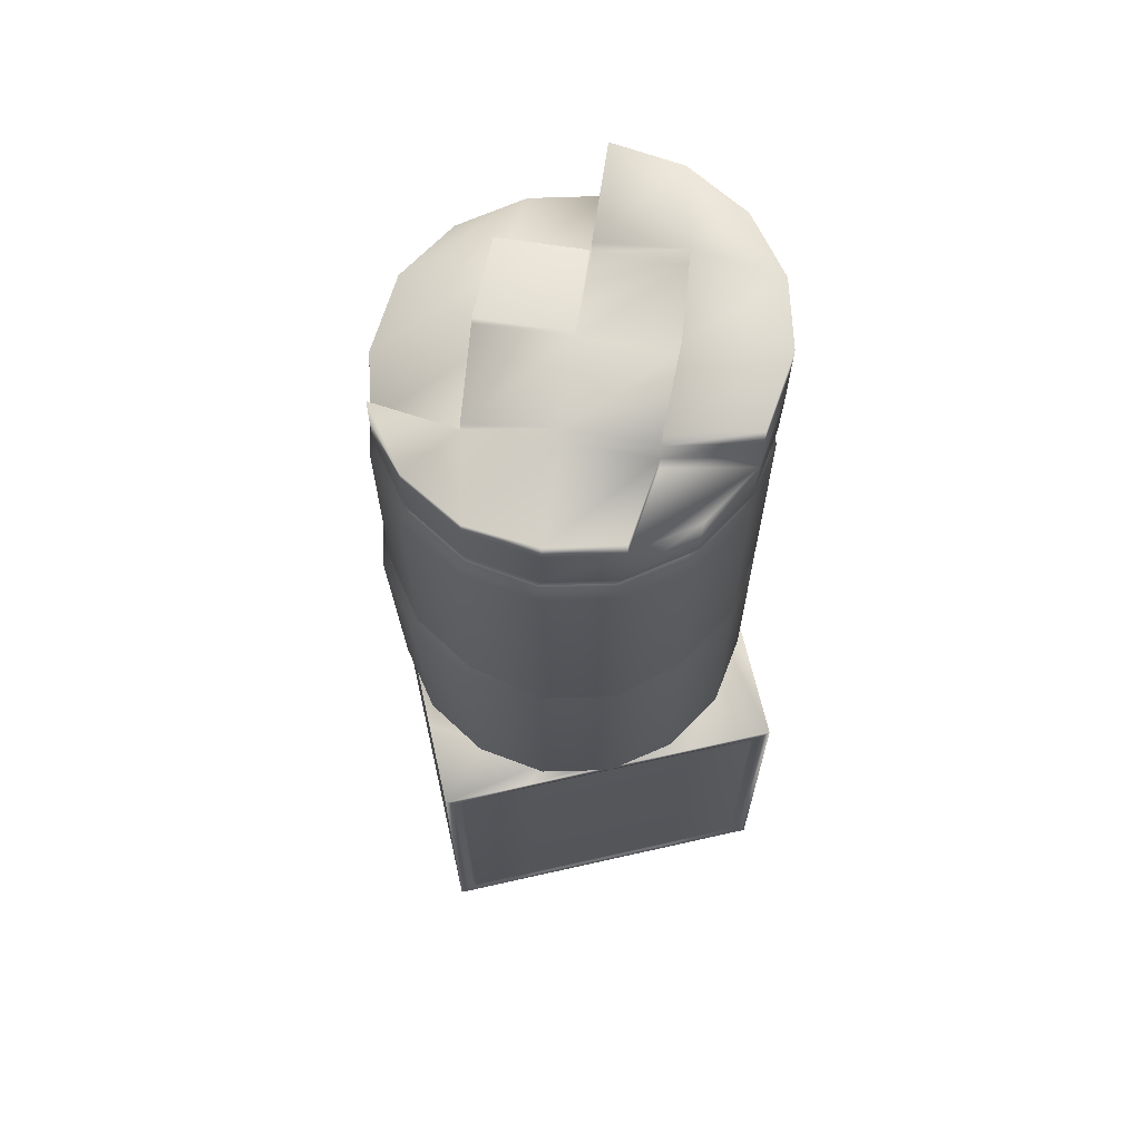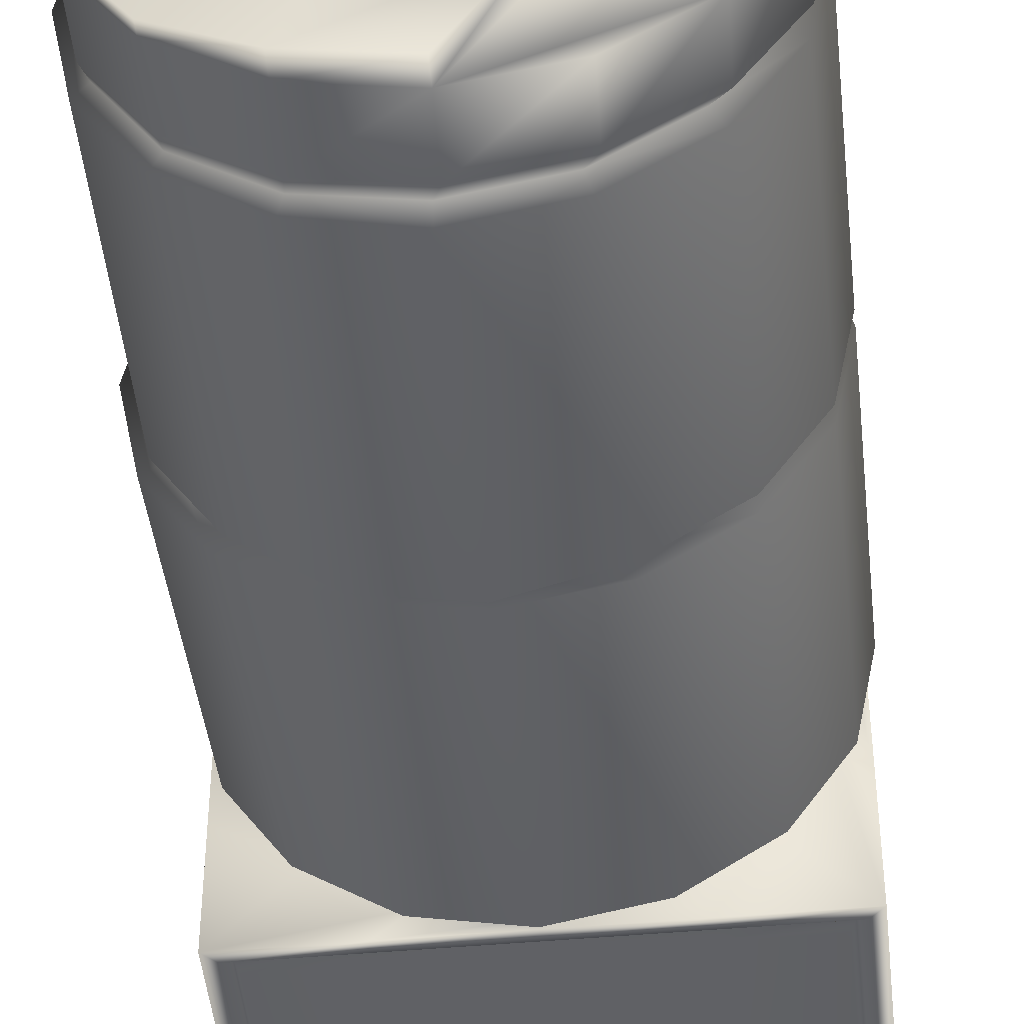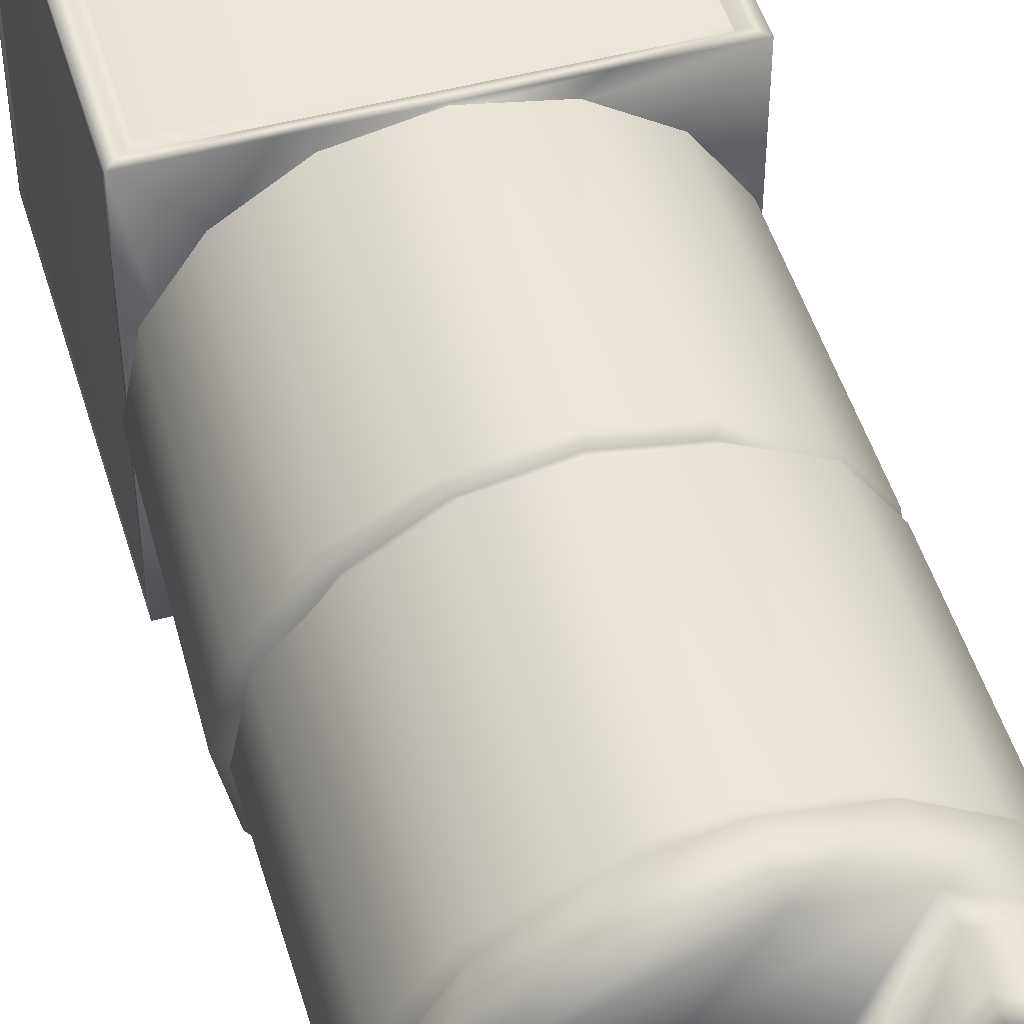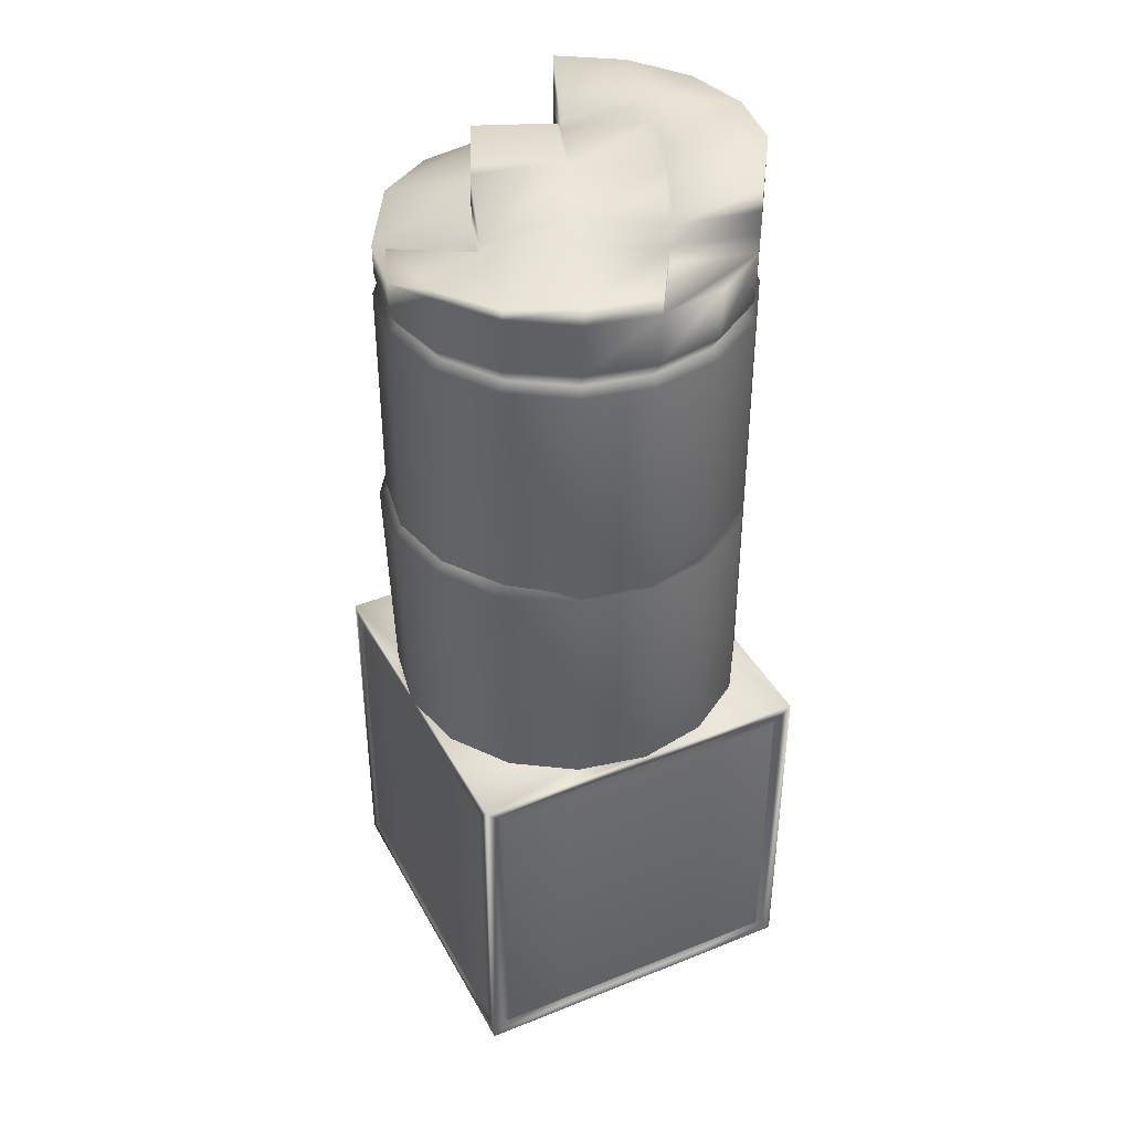
<metadata>
{"format":"obj","ext":"obj","renderer":"f3d","projection":"perspective","resolution":1024,"background":"white","views":[{"elev":66.1,"azim":167.2,"up":"+Y"},{"elev":-46.7,"azim":-174.1,"up":"+Z"},{"elev":49.0,"azim":163.6,"up":"+Z"},{"elev":40.1,"azim":153.8,"up":"+Y"}]}
</metadata>
<code>
v 0.3888 -0.00021 -0.3926
v 0.1928 -0.00021 -0.3926
v -0.003097 -0.00021 -0.3926
v -0.199 -0.00021 -0.3926
v -0.395 -0.00021 -0.3927
v 0.3888 0.7966 -0.3926
v 0.1928 0.7966 -0.3926
v -0.003097 0.7966 -0.3926
v -0.199 0.7966 -0.3926
v -0.395 0.7966 -0.3927
v 0.3888 0.7966 -0.1966
v -0.395 0.7966 -0.1967
v 0.3887 0.7966 -0.000678
v -0.395 0.7966 -0.000796
v 0.3887 0.7966 0.1953
v -0.3951 0.7966 0.1951
v 0.3887 0.7966 0.3912
v 0.1927 0.7966 0.3912
v -0.003214 0.7966 0.3911
v -0.1992 0.7966 0.3911
v -0.3951 0.7966 0.3911
v 0.3887 -0.00021 0.3912
v 0.1927 -0.00021 0.3912
v -0.003214 -0.00021 0.3911
v -0.1992 -0.00021 0.3911
v -0.3951 -0.00021 0.3911
v 0.3887 -0.00021 0.1953
v -0.3951 -0.00021 0.1951
v 0.3887 -0.00021 -0.000678
v -0.395 -0.00021 -0.000796
v 0.3888 -0.00021 -0.1966
v -0.395 -0.00021 -0.1967
v 0.2627 0.7966 -0.2665
v 0.1408 0.7966 -0.348
v 0.3442 0.7966 -0.1445
v -0.003098 0.7966 -0.3767
v -0.147 0.7966 -0.3481
v -0.2689 0.7966 -0.2666
v -0.3504 0.7966 -0.1447
v 0.3728 0.7966 -0.000682
v -0.3791 0.7966 -0.000794
v 0.3441 0.7966 0.1432
v -0.3505 0.7966 0.1431
v 0.1407 0.7966 0.3466
v 0.2626 0.7966 0.2651
v -0.003208 0.7966 0.3752
v -0.1471 0.7966 0.3466
v -0.269 0.7966 0.265
v 0.283 0.8147 -0.2868
v 0.1518 0.8147 -0.3746
v 0.3707 0.8147 -0.1555
v -0.003094 0.8147 -0.4054
v -0.158 0.8147 -0.3746
v -0.2892 0.8147 -0.2869
v -0.377 0.8147 -0.1556
v 0.4015 0.8147 -0.000677
v -0.4078 0.8147 -0.000797
v 0.3707 0.8147 0.1542
v -0.377 0.8147 0.1541
v 0.1516 0.8147 0.3731
v 0.2829 0.8147 0.2854
v -0.003214 0.8147 0.4039
v -0.1581 0.8147 0.3731
v -0.2893 0.8147 0.2854
v 0.1419 1.851 -0.3508
v 0.1518 1.838 -0.3746
v 0.2648 1.851 -0.2686
v 0.283 1.838 -0.2868
v 0.347 1.851 -0.1457
v 0.3707 1.838 -0.1555
v 0.3758 1.851 -0.000681
v 0.4015 1.838 -0.000677
v 0.3469 1.851 0.1443
v 0.3707 1.838 0.1542
v 0.2648 1.851 0.2673
v 0.2829 1.838 0.2854
v 0.1418 1.851 0.3494
v 0.1516 1.838 0.3731
v -0.003209 1.851 0.3782
v -0.003214 1.838 0.4039
v -0.1482 1.851 0.3493
v -0.1581 1.838 0.3731
v -0.2711 1.851 0.2672
v -0.2893 1.838 0.2854
v -0.3533 1.851 0.1442
v -0.377 1.838 0.1541
v -0.3821 1.851 -0.000794
v -0.4078 1.838 -0.000797
v -0.3532 1.851 -0.1458
v -0.377 1.838 -0.1556
v -0.2711 1.851 -0.2687
v -0.2892 1.838 -0.2869
v -0.1481 1.851 -0.3509
v -0.158 1.838 -0.3746
v -0.003099 1.851 -0.3797
v -0.003094 1.838 -0.4054
v 0.1516 1.346 -0.389
v 0.1419 1.333 -0.3508
v 0.1518 1.32 -0.3746
v 0.3 1.32 -0.287
v 0.2648 1.333 -0.2686
v 0.283 1.346 -0.2868
v 0.3877 1.32 -0.1557
v 0.347 1.333 -0.1457
v 0.3707 1.346 -0.1555
v 0.4184 1.32 -0.000875
v 0.3758 1.333 -0.000681
v 0.4015 1.346 -0.000677
v 0.3876 1.32 0.154
v 0.3469 1.333 0.1443
v 0.3707 1.346 0.1542
v 0.2999 1.32 0.2852
v 0.2648 1.333 0.2673
v 0.2653 1.346 0.2735
v 0.1516 1.32 0.3731
v 0.1418 1.333 0.3494
v 0.134 1.346 0.3612
v -0.003214 1.32 0.4039
v -0.003209 1.333 0.3782
v -0.003482 1.346 0.3809
v -0.1581 1.32 0.3731
v -0.1482 1.333 0.3493
v -0.1583 1.346 0.3501
v -0.2893 1.32 0.2854
v -0.2711 1.333 0.2672
v -0.2893 1.346 0.2854
v -0.377 1.32 0.1541
v -0.3533 1.333 0.1442
v -0.377 1.346 0.1541
v -0.4078 1.32 -0.000797
v -0.3821 1.333 -0.000794
v -0.4078 1.346 -0.000797
v -0.377 1.32 -0.1556
v -0.3532 1.333 -0.1458
v -0.377 1.346 -0.1556
v -0.2892 1.32 -0.2869
v -0.2711 1.333 -0.2687
v -0.2892 1.346 -0.2869
v -0.158 1.32 -0.3746
v -0.1481 1.333 -0.3509
v -0.158 1.346 -0.3746
v -0.003094 1.32 -0.4054
v -0.003099 1.333 -0.3797
v -0.003263 1.346 -0.4198
v 0.3679 0.02068 -0.3926
v 0.1928 0.02068 -0.3926
v -0.003097 0.02068 -0.3926
v -0.199 0.02068 -0.3926
v -0.3741 0.02068 -0.3927
v 0.1928 0.7757 -0.3926
v 0.3679 0.7757 -0.3926
v -0.003097 0.7757 -0.3926
v -0.199 0.7757 -0.3926
v -0.3741 0.7757 -0.3927
v 0.3678 0.7757 0.3912
v 0.1927 0.7757 0.3912
v -0.003214 0.7757 0.3911
v -0.1992 0.7757 0.3911
v -0.3742 0.7757 0.3911
v 0.1927 0.02068 0.3912
v 0.3678 0.02068 0.3912
v -0.003214 0.02068 0.3911
v -0.1992 0.02068 0.3911
v -0.3742 0.02068 0.3911
v 0.3575 0.03112 -0.3717
v 0.1928 0.03112 -0.3717
v -0.003097 0.03112 -0.3717
v -0.199 0.03112 -0.3718
v -0.3636 0.03112 -0.3718
v 0.1928 0.7652 -0.3717
v 0.3575 0.7652 -0.3717
v -0.003097 0.7652 -0.3717
v -0.199 0.7652 -0.3718
v -0.3636 0.7652 -0.3718
v 0.3573 0.7652 0.3703
v 0.1927 0.7652 0.3703
v -0.00321 0.7652 0.3703
v -0.1992 0.7652 0.3702
v -0.3638 0.7652 0.3702
v 0.1927 0.03112 0.3703
v 0.3573 0.03112 0.3703
v -0.00321 0.03112 0.3703
v -0.1992 0.03112 0.3702
v -0.3638 0.03112 0.3702
v 0.347 0.04156 -0.3926
v 0.1928 0.04156 -0.3926
v -0.003097 0.04156 -0.3926
v -0.199 0.04156 -0.3926
v -0.3532 0.04156 -0.3927
v 0.1928 0.7548 -0.3926
v 0.347 0.7548 -0.3926
v -0.003097 0.7548 -0.3926
v -0.199 0.7548 -0.3926
v -0.3532 0.7548 -0.3927
v 0.3469 0.7548 0.3912
v 0.1927 0.7548 0.3912
v -0.003214 0.7548 0.3911
v -0.1992 0.7548 0.3911
v -0.3533 0.7548 0.3911
v 0.1927 0.04156 0.3912
v 0.3469 0.04156 0.3912
v -0.003214 0.04156 0.3911
v -0.1992 0.04156 0.3911
v -0.3533 0.04156 0.3911
v -0.3951 0.02068 0.3702
v -0.3951 0.02068 0.1951
v -0.395 0.02068 -0.000796
v -0.395 0.02068 -0.1967
v -0.395 0.02068 -0.3718
v -0.3951 0.7757 0.3702
v -0.3951 0.7757 0.1951
v -0.395 0.7757 -0.000796
v -0.395 0.7757 -0.1967
v -0.395 0.7757 -0.3718
v 0.3887 0.02068 0.3703
v 0.3887 0.02068 0.1953
v 0.3887 0.02068 -0.000678
v 0.3888 0.02068 -0.1966
v 0.3888 0.02068 -0.3717
v 0.3887 0.7757 0.1953
v 0.3887 0.7757 0.3703
v 0.3887 0.7757 -0.000678
v 0.3888 0.7757 -0.1966
v 0.3888 0.7757 -0.3717
v -0.3846 0.03112 0.3598
v -0.3846 0.03112 0.1951
v -0.3846 0.03112 -0.000795
v -0.3846 0.03112 -0.1967
v -0.3845 0.03112 -0.3613
v -0.3846 0.7652 0.3598
v -0.3846 0.7652 0.1951
v -0.3846 0.7652 -0.000795
v -0.3846 0.7652 -0.1967
v -0.3845 0.7652 -0.3613
v 0.3782 0.03112 0.3599
v 0.3783 0.03112 0.1953
v 0.3783 0.03112 -0.00068
v 0.3783 0.03112 -0.1966
v 0.3783 0.03112 -0.3612
v 0.3783 0.7652 0.1953
v 0.3782 0.7652 0.3599
v 0.3783 0.7652 -0.00068
v 0.3783 0.7652 -0.1966
v 0.3783 0.7652 -0.3612
v -0.3951 0.04156 0.3493
v -0.3951 0.04156 0.1951
v -0.395 0.04156 -0.000796
v -0.395 0.04156 -0.1967
v -0.395 0.04156 -0.3509
v -0.3951 0.7548 0.3493
v -0.3951 0.7548 0.1951
v -0.395 0.7548 -0.000796
v -0.395 0.7548 -0.1967
v -0.395 0.7548 -0.3509
v 0.3887 0.04156 0.3494
v 0.3887 0.04156 0.1953
v 0.3887 0.04156 -0.000678
v 0.3888 0.04156 -0.1966
v 0.3888 0.04156 -0.3508
v 0.3887 0.7548 0.1953
v 0.3887 0.7548 0.3494
v 0.3887 0.7548 -0.000678
v 0.3888 0.7548 -0.1966
v 0.3888 0.7548 -0.3508
v -0.2975 1.87 -0.2665
v -0.168 1.873 -0.3545
v -0.01465 1.875 -0.3863
v 0.1392 1.876 -0.3569
v 0.2701 1.876 -0.2709
v 0.3582 1.875 -0.1414
v 0.39 1.872 0.01193
v 0.3607 1.87 0.1658
v 0.2747 1.866 0.2967
v 0.1452 1.863 0.3847
v -0.008178 1.861 0.4164
v -0.162 1.86 0.3871
v -0.2929 1.86 0.3011
v -0.381 1.861 0.1716
v -0.4128 1.864 0.01825
v -0.3835 1.867 -0.1356
v -0.383 1.976 0.1767
v -0.2937 1.975 0.3061
v -0.416 1.978 0.02293
v -0.1617 1.975 0.3916
v -0.08548 1.979 0.1996
v -0.007025 1.977 0.42
v 0.09197 1.98 0.2602
v 0.1467 1.979 0.387
v 0.2762 1.982 0.2978
v -0.3876 1.981 -0.1317
v 0.1696 1.984 0.08954
v 0.3621 1.945 0.1651
v -0.118 1.986 -0.2261
v -0.3022 1.984 -0.2637
v 0.2302 1.988 -0.08789
v 0.3905 1.948 0.01047
v -0.01899 1.99 -0.3859
v -0.1727 1.987 -0.353
v 0.1357 1.991 -0.3575
v 0.2677 1.992 -0.2721
v 0.357 1.99 -0.1426
v -0.3852 2.151 0.1796
v -0.2959 2.15 0.309
v -0.2584 2.154 0.1249
v -0.4182 2.153 0.02584
v -0.1639 2.151 0.3945
v -0.08723 2.12 0.2019
v -0.1975 2.135 -0.05294
v -0.3898 2.156 -0.1288
v -0.1197 2.122 -0.2239
v -0.3039 2.12 -0.2615
v -0.07822 2.104 0.1966
v 0.0904 2.106 0.2623
v 0.1679 2.116 0.09172
v -0.01197 2.123 0.01706
v -0.2577 2.098 0.1239
v -0.0868 2.085 0.2013
v -0.0133 2.102 0.01803
v -0.197 2.094 -0.05362
v 0.05799 2.106 -0.1636
v -0.1191 2.073 -0.2247
v 0.169 2.098 0.09114
v 0.2294 2.051 -0.08685
v -0.1185 2.025 -0.2255
v 0.05638 2.04 -0.1605
v 0.1352 2.031 -0.3568
v -0.01949 2.03 -0.3852
v 0.2297 2.031 -0.08757
v 0.2674 2.015 -0.2717
v 0.3895 2.028 0.01179
v 0.3568 2.01 -0.1423
v 0.09062 2.088 0.262
v -0.1632 2.097 0.3936
v -0.2952 2.096 0.3081
v -0.3845 2.097 0.1787
v -0.4175 2.1 0.02494
v -0.3891 2.102 -0.1297
v -0.3034 2.079 -0.2622
v 0.1693 2.035 0.09025
v 0.09137 2.029 0.261
v -0.08607 2.027 0.2004
v -0.1624 2.029 0.3925
v -0.2944 2.029 0.307
v -0.3837 2.03 0.1776
v -0.4166 2.032 0.02383
v -0.3883 2.035 -0.1308
v -0.3027 2.026 -0.263
f 186 190 191 185
f 187 192 190 186
f 188 193 192 187
f 189 194 193 188
f 196 200 201 195
f 197 202 200 196
f 198 203 202 197
f 199 204 203 198
f 246 245 250 251
f 247 246 251 252
f 248 247 252 253
f 249 248 253 254
f 256 260 261 255
f 257 262 260 256
f 258 263 262 257
f 259 264 263 258
f 6 7 34 33
f 11 6 33 35
f 7 8 36 34
f 8 9 37 36
f 9 10 38 37
f 10 12 39 38
f 13 11 35 40
f 12 14 41 39
f 15 13 40 42
f 14 16 43 41
f 18 17 45 44
f 17 15 42 45
f 19 18 44 46
f 20 19 46 47
f 16 21 48 43
f 21 20 47 48
f 33 34 50 49
f 35 33 49 51
f 34 36 52 50
f 36 37 53 52
f 37 38 54 53
f 38 39 55 54
f 40 35 51 56
f 39 41 57 55
f 42 40 56 58
f 41 43 59 57
f 44 45 61 60
f 45 42 58 61
f 46 44 60 62
f 47 46 62 63
f 43 48 64 59
f 48 47 63 64
f 99 98 101 100
f 98 97 102 101
f 49 50 99 100
f 51 49 100 103
f 50 52 142 99
f 52 53 139 142
f 53 54 136 139
f 54 55 133 136
f 56 51 103 106
f 55 57 130 133
f 58 56 106 109
f 57 59 127 130
f 60 61 112 115
f 61 58 109 112
f 62 60 115 118
f 63 62 118 121
f 59 64 124 127
f 64 63 121 124
f 102 97 66 68
f 105 102 68 70
f 108 105 70 72
f 111 108 72 74
f 114 111 74 76
f 117 114 76 78
f 120 117 78 80
f 123 120 80 82
f 126 123 82 84
f 129 126 84 86
f 132 129 86 88
f 135 132 88 90
f 138 135 90 92
f 141 138 92 94
f 144 141 94 96
f 97 144 96 66
f 65 95 267 268
f 65 66 96 95
f 66 65 67 68
f 67 65 268 269
f 68 67 69 70
f 69 67 269 270
f 70 69 71 72
f 71 69 270 271
f 72 71 73 74
f 73 71 271 272
f 74 73 75 76
f 75 73 272 273
f 76 75 77 78
f 77 75 273 274
f 78 77 79 80
f 79 77 274 275
f 80 79 81 82
f 81 79 275 276
f 82 81 83 84
f 83 81 276 277
f 84 83 85 86
f 85 83 277 278
f 86 85 87 88
f 87 85 278 279
f 88 87 89 90
f 89 87 279 280
f 90 89 91 92
f 91 89 280 265
f 92 91 93 94
f 93 91 265 266
f 94 93 95 96
f 95 93 266 267
f 100 101 104 103
f 101 102 105 104
f 103 104 107 106
f 104 105 108 107
f 106 107 110 109
f 107 108 111 110
f 109 110 113 112
f 110 111 114 113
f 112 113 116 115
f 113 114 117 116
f 115 116 119 118
f 116 117 120 119
f 118 119 122 121
f 119 120 123 122
f 121 122 125 124
f 122 123 126 125
f 124 125 128 127
f 125 126 129 128
f 127 128 131 130
f 128 129 132 131
f 130 131 134 133
f 131 132 135 134
f 133 134 137 136
f 134 135 138 137
f 136 137 140 139
f 137 138 141 140
f 139 140 143 142
f 140 141 144 143
f 97 98 143 144
f 98 99 142 143
f 1 2 146 145
f 2 3 147 146
f 3 4 148 147
f 4 5 149 148
f 149 5 10 154
f 7 6 151 150
f 151 6 1 145
f 8 7 150 152
f 9 8 152 153
f 10 9 153 154
f 17 18 156 155
f 18 19 157 156
f 19 20 158 157
f 20 21 159 158
f 159 21 26 164
f 23 22 161 160
f 161 22 17 155
f 24 23 160 162
f 25 24 162 163
f 26 25 163 164
f 145 146 166 165
f 146 147 167 166
f 147 148 168 167
f 148 149 169 168
f 169 149 154 174
f 150 151 171 170
f 171 151 145 165
f 152 150 170 172
f 153 152 172 173
f 154 153 173 174
f 155 156 176 175
f 156 157 177 176
f 157 158 178 177
f 158 159 179 178
f 179 159 164 184
f 160 161 181 180
f 181 161 155 175
f 162 160 180 182
f 163 162 182 183
f 164 163 183 184
f 165 166 186 185
f 166 167 187 186
f 167 168 188 187
f 168 169 189 188
f 189 169 174 194
f 170 171 191 190
f 185 191 171 165
f 172 170 190 192
f 173 172 192 193
f 174 173 193 194
f 175 176 196 195
f 176 177 197 196
f 177 178 198 197
f 178 179 199 198
f 199 179 184 204
f 180 181 201 200
f 195 201 181 175
f 182 180 200 202
f 183 182 202 203
f 184 183 203 204
f 28 26 205 206
f 205 26 21 210
f 30 28 206 207
f 32 30 207 208
f 5 32 208 209
f 21 16 211 210
f 16 14 212 211
f 14 12 213 212
f 12 10 214 213
f 214 10 5 209
f 22 27 216 215
f 27 29 217 216
f 29 31 218 217
f 31 1 219 218
f 219 1 6 224
f 15 17 221 220
f 221 17 22 215
f 13 15 220 222
f 11 13 222 223
f 6 11 223 224
f 206 205 225 226
f 225 205 210 230
f 207 206 226 227
f 208 207 227 228
f 209 208 228 229
f 210 211 231 230
f 211 212 232 231
f 212 213 233 232
f 213 214 234 233
f 234 214 209 229
f 215 216 236 235
f 216 217 237 236
f 217 218 238 237
f 218 219 239 238
f 239 219 224 244
f 220 221 241 240
f 241 221 215 235
f 222 220 240 242
f 223 222 242 243
f 224 223 243 244
f 226 225 245 246
f 245 225 230 250
f 227 226 246 247
f 228 227 247 248
f 229 228 248 249
f 230 231 251 250
f 231 232 252 251
f 232 233 253 252
f 233 234 254 253
f 249 254 234 229
f 235 236 256 255
f 236 237 257 256
f 237 238 258 257
f 238 239 259 258
f 259 239 244 264
f 240 241 261 260
f 255 261 241 235
f 242 240 260 262
f 243 242 262 263
f 244 243 263 264
f 302 303 304 305
f 303 306 307 304
f 284 286 287 285
f 286 288 289 287
f 305 304 308 309
f 316 317 318 319
f 312 313 314 315
f 287 289 292 291
f 309 308 310 311
f 319 318 320 321
f 318 322 323 320
f 291 292 296 295
f 294 293 297 298
f 324 325 326 327
f 325 328 329 326
f 328 330 331 329
f 281 282 343 344
f 283 281 344 345
f 282 284 342 343
f 284 285 341 342
f 290 283 345 346
f 293 294 347 324
f 294 290 346 347
f 285 287 340 341
f 287 291 339 340
f 291 295 328 339
f 299 297 327 326
f 297 293 324 327
f 300 299 326 329
f 295 296 330 328
f 296 301 331 330
f 301 300 329 331
f 275 274 288 286
f 276 275 286 284
f 277 276 284 282
f 278 277 282 281
f 279 278 281 283
f 280 279 283 290
f 265 280 290 294
f 266 265 294 298
f 267 266 298 297
f 268 267 297 299
f 269 268 299 300
f 270 269 300 301
f 271 270 301 296
f 272 271 296 292
f 273 272 292 289
f 274 273 289 288
f 332 322 314 313
f 317 332 313 312
f 318 317 312 315
f 322 318 315 314
f 317 316 304 307
f 333 317 307 306
f 334 333 306 303
f 335 334 303 302
f 336 335 302 305
f 337 336 305 309
f 338 337 309 311
f 321 338 311 310
f 319 321 310 308
f 316 319 308 304
f 325 324 321 320
f 328 325 320 323
f 339 328 323 322
f 340 339 322 332
f 341 340 332 317
f 342 341 317 333
f 343 342 333 334
f 344 343 334 335
f 345 344 335 336
f 346 345 336 337
f 347 346 337 338
f 324 347 338 321

</code>
